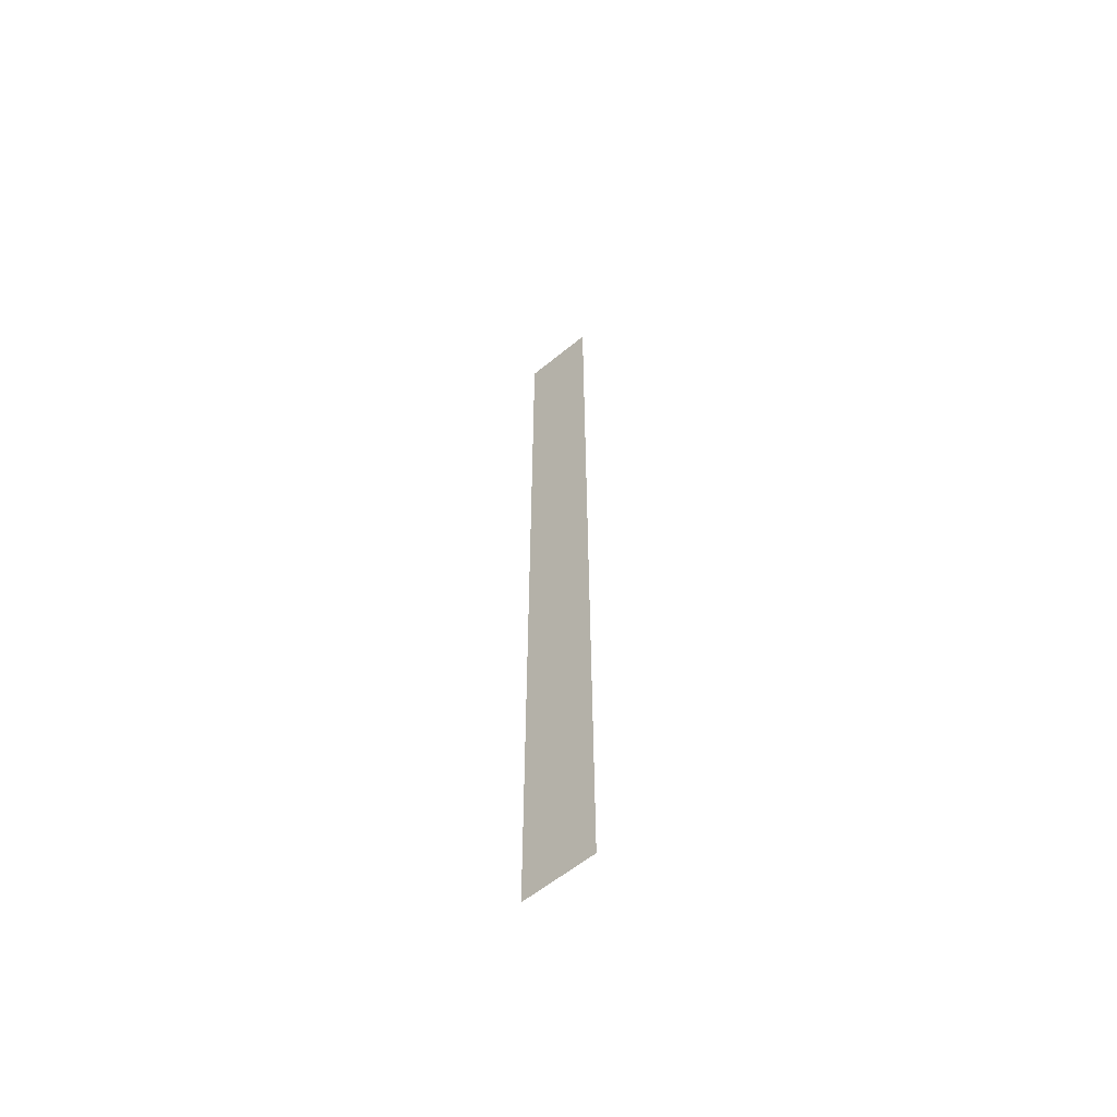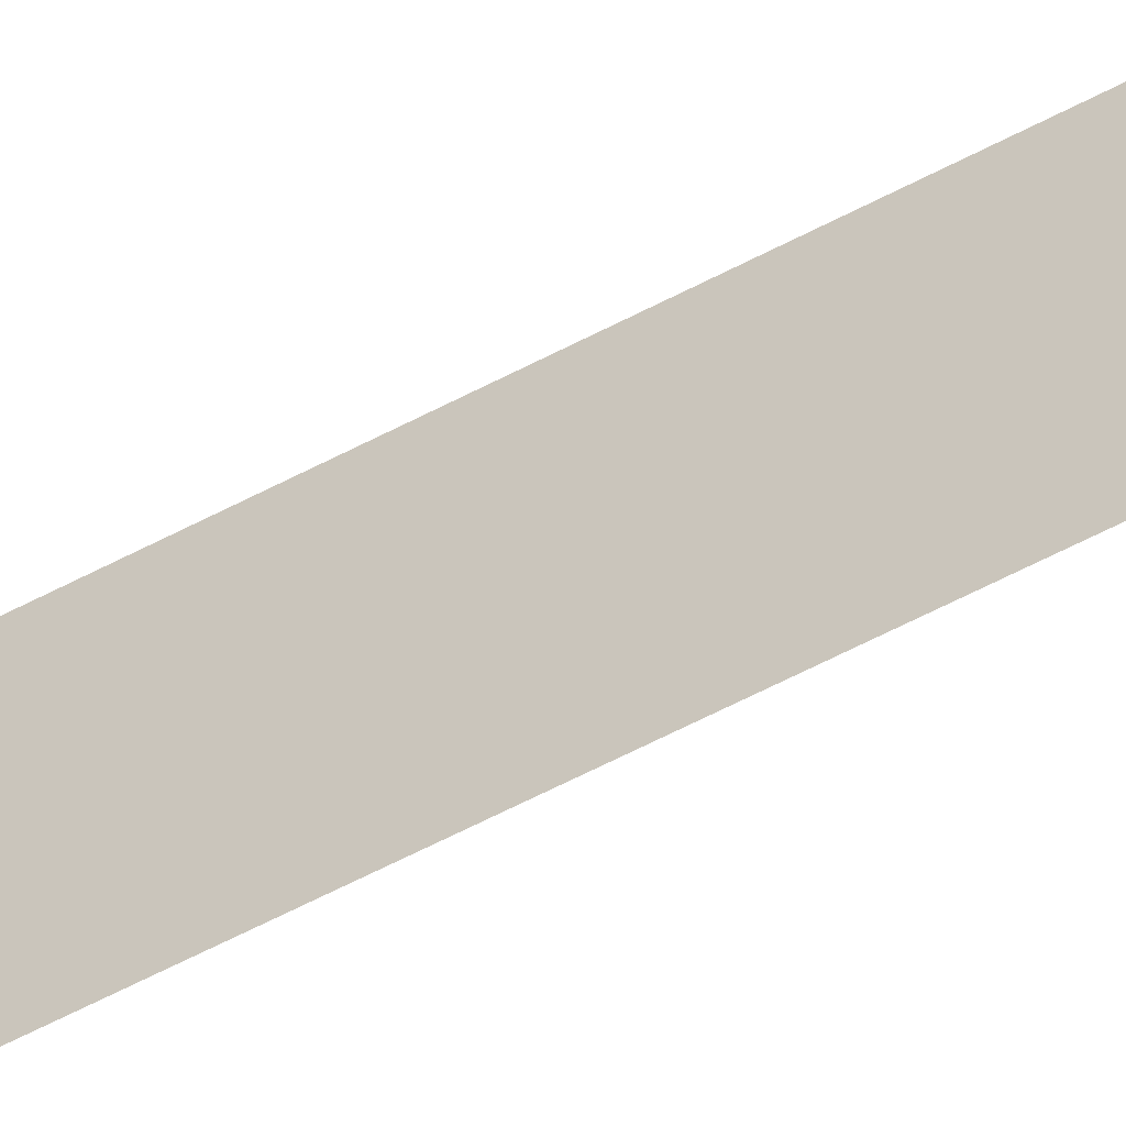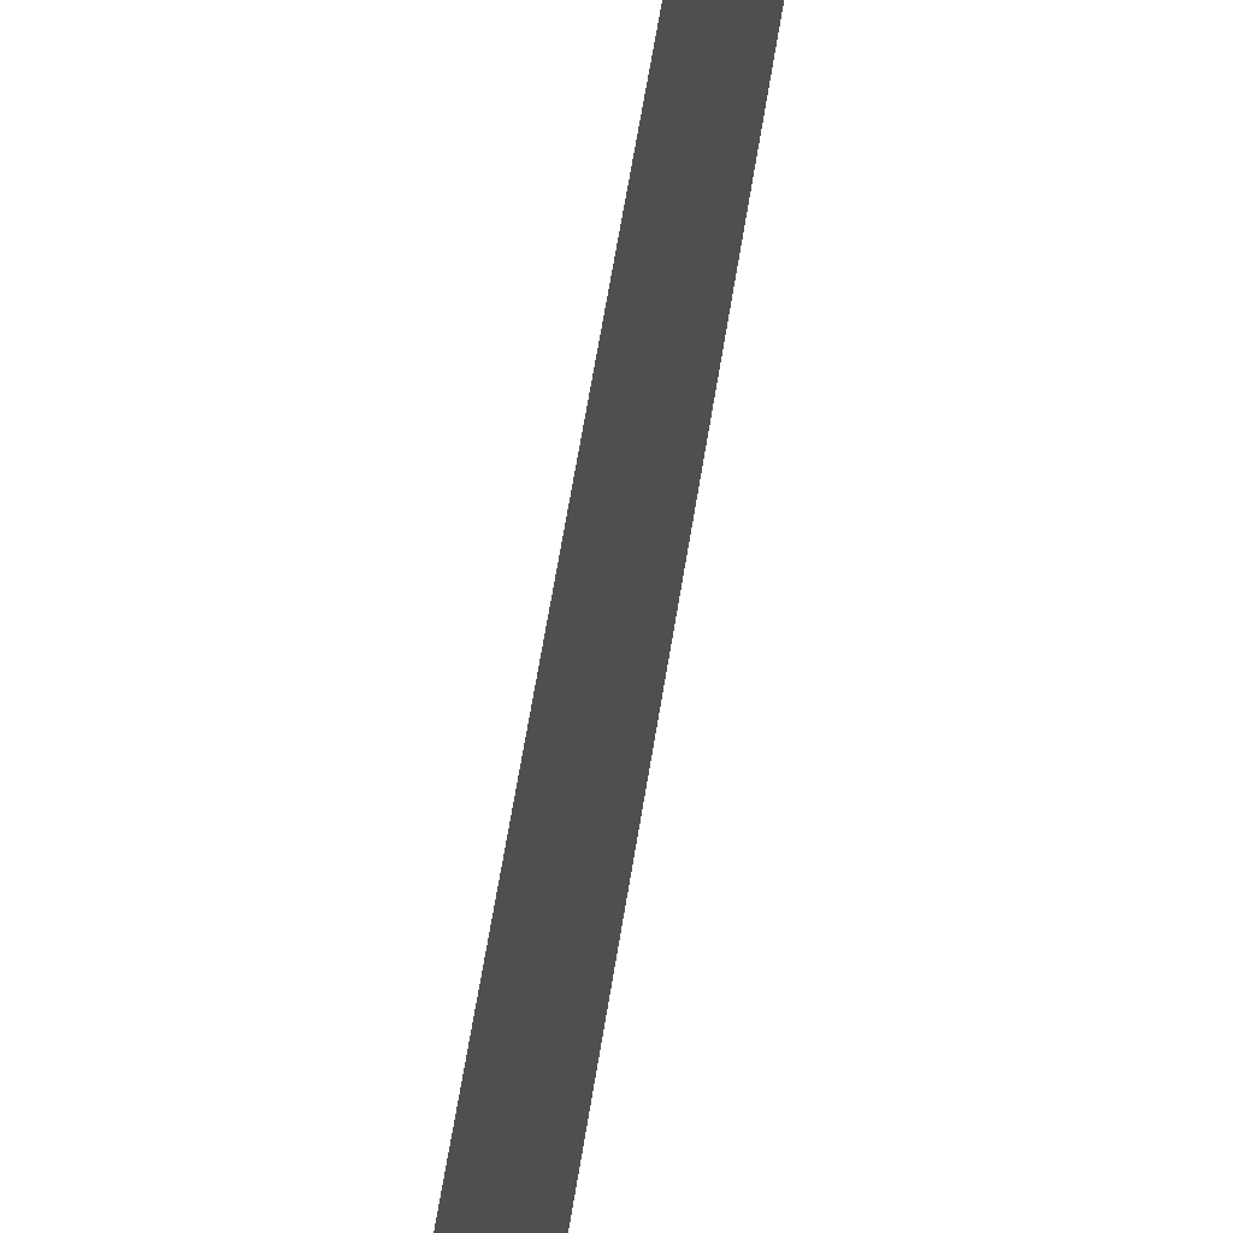
<metadata>
{"format":"obj","ext":"obj","renderer":"f3d","projection":"perspective","resolution":1024,"background":"white","views":[{"elev":-59.6,"azim":130.1,"up":"+Z"},{"elev":-55.0,"azim":-60.1,"up":"+Y"},{"elev":31.1,"azim":-174.7,"up":"+Y"}]}
</metadata>
<code>
o 3241
v 2176 1871 6.86
v 2176 1871 7.502
v 2176 1871 7.502
v 2176 1871 7.502
v 2176 1871 7.502
v 2176 1871 7.502
v 2176 1871 6.86
v 2176 1871 6.86
v 2176 1871 6.86
v 2176 1871 6.86
f 1 2 3
f 1 4 5
f 6 7 8
f 6 9 10

</code>
